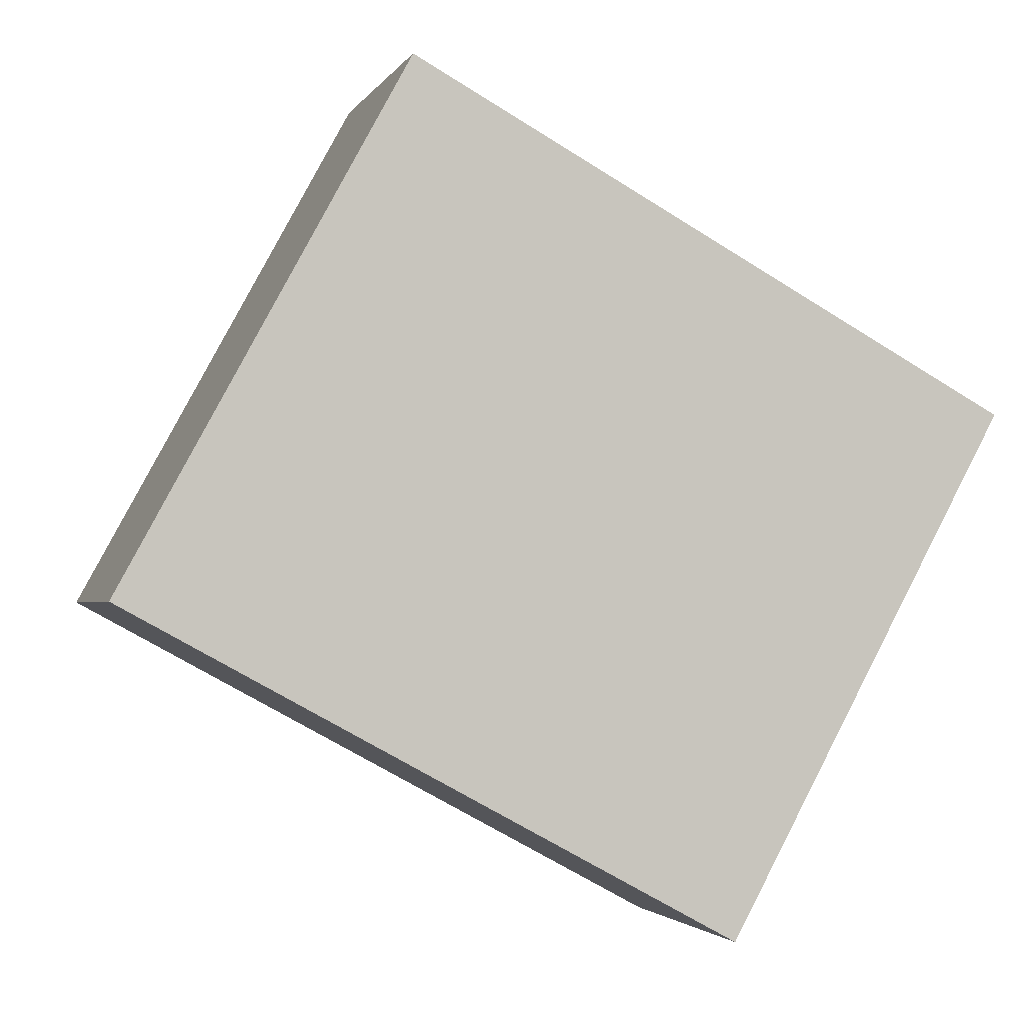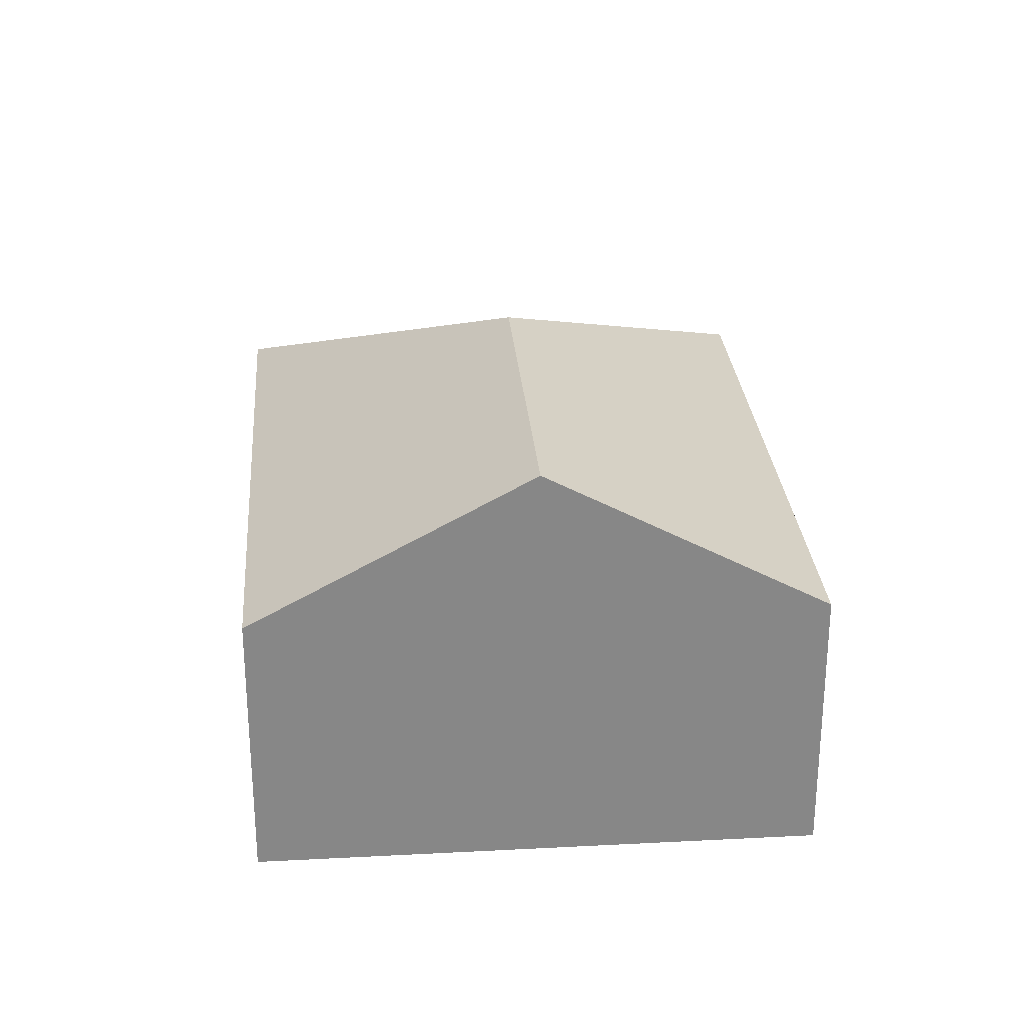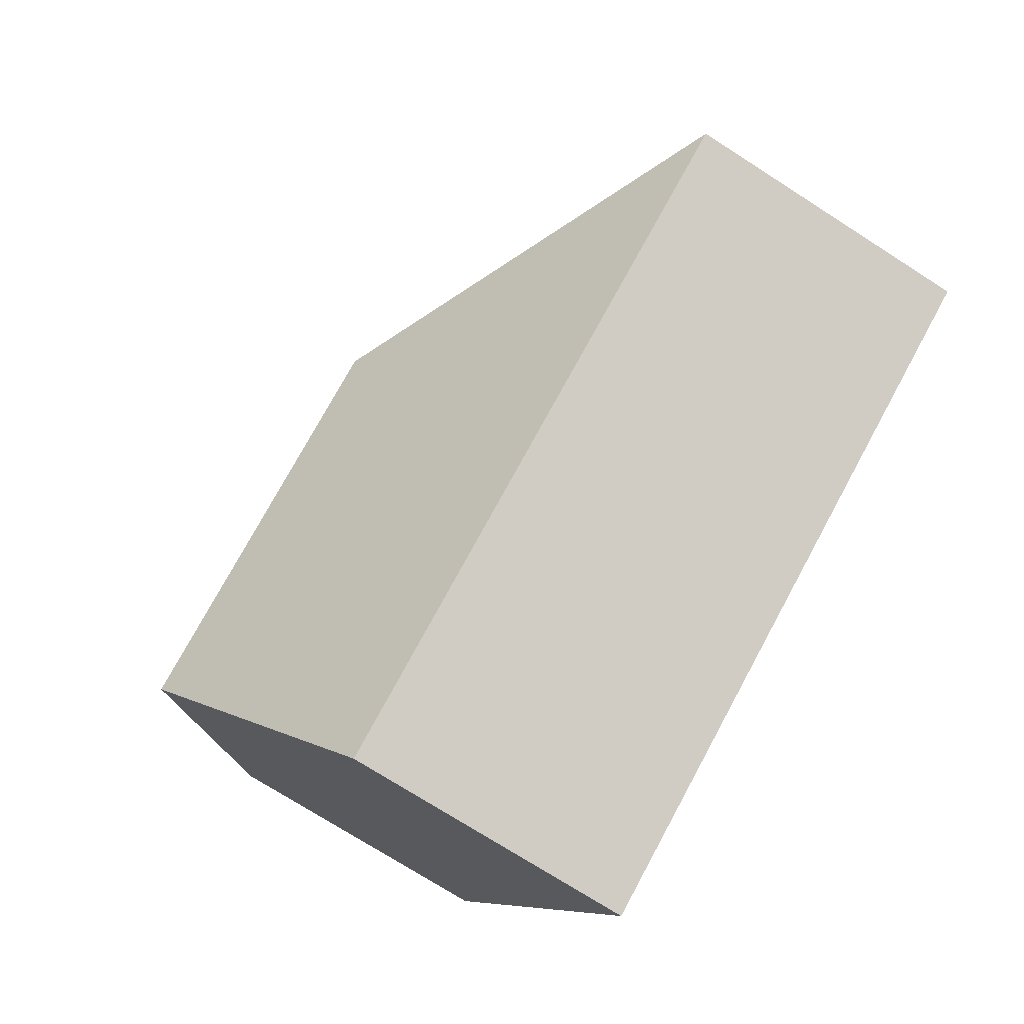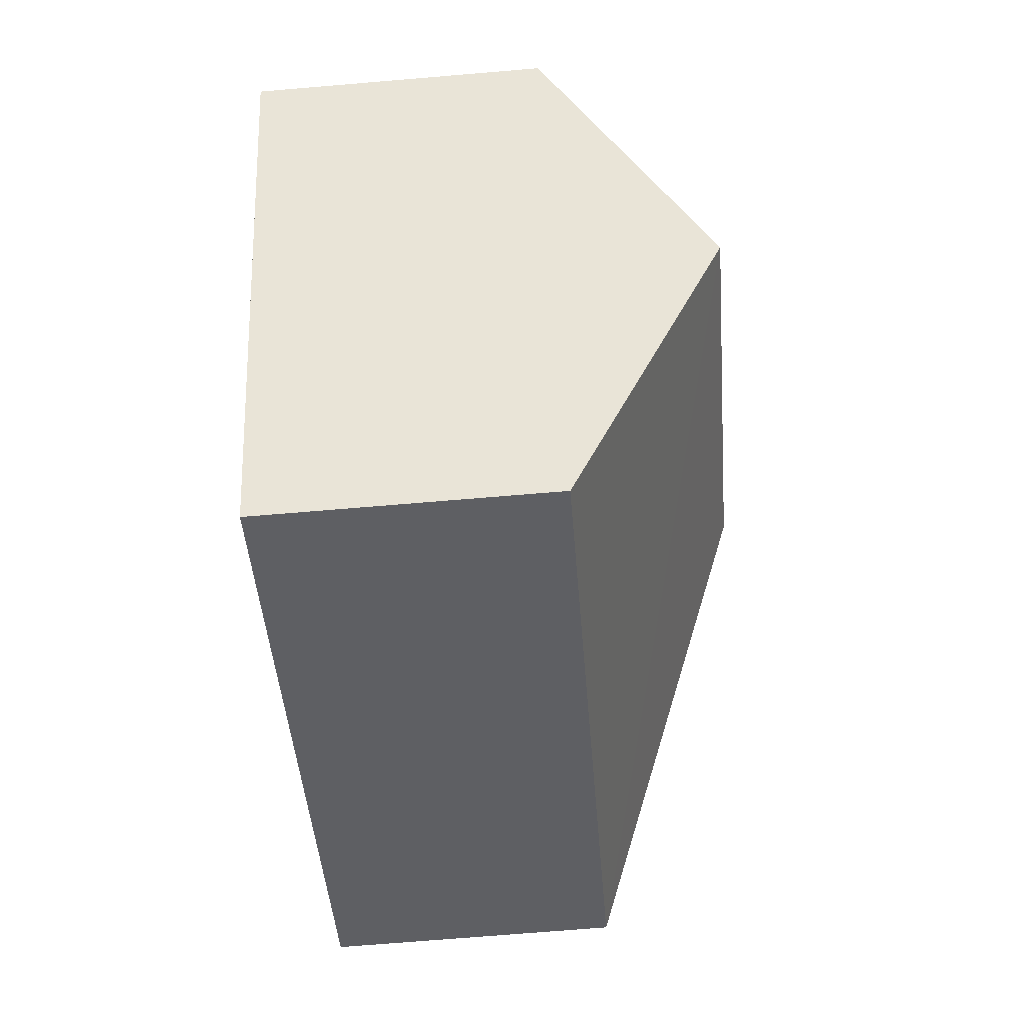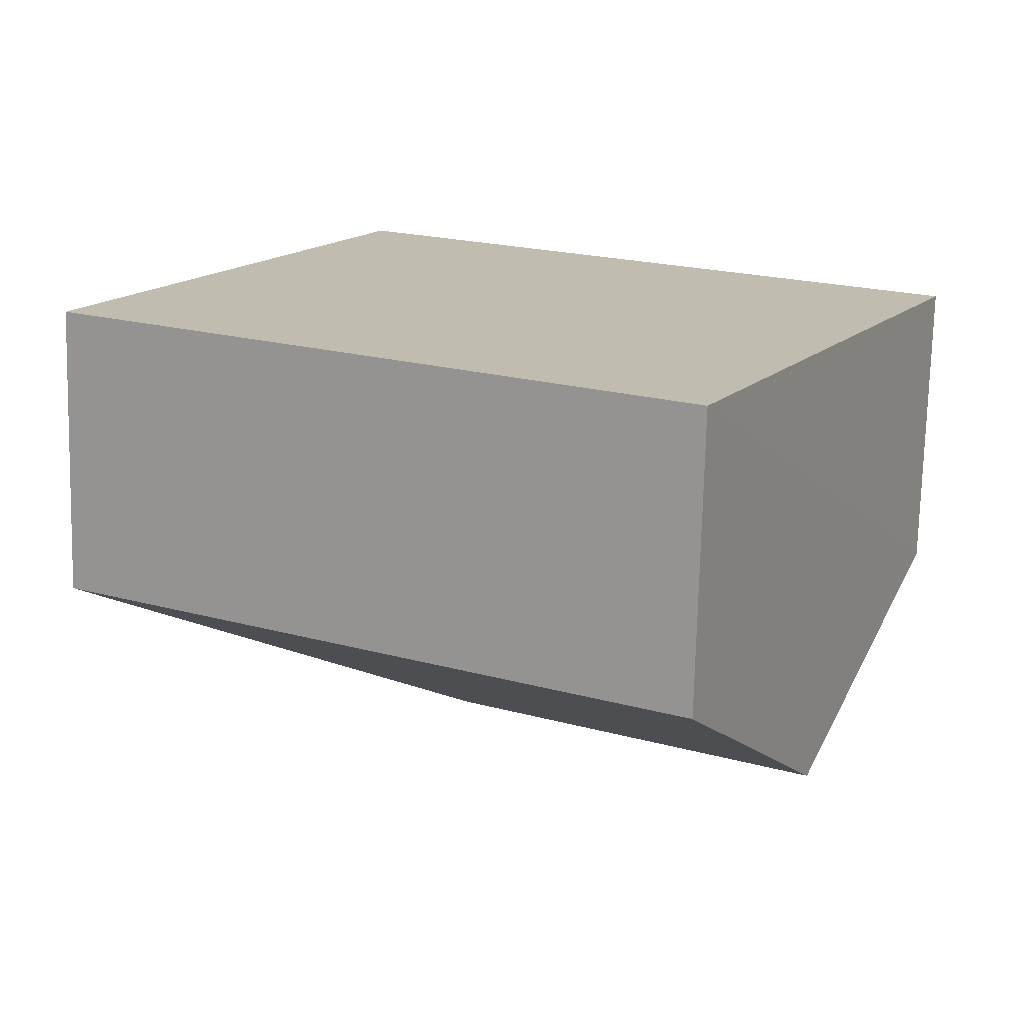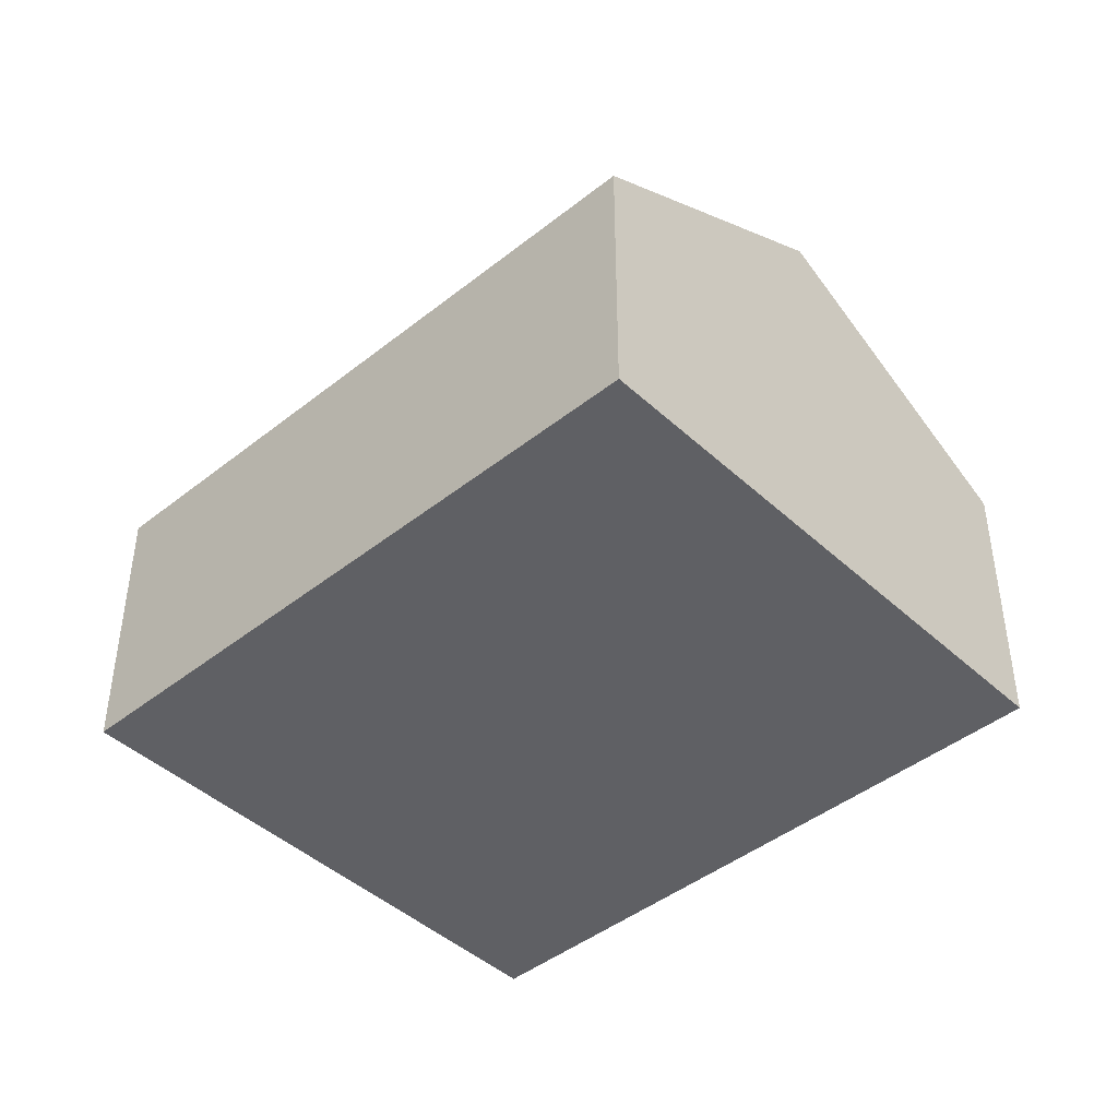
<metadata>
{"format":"obj","ext":"obj","renderer":"f3d","projection":"perspective","resolution":1024,"background":"white","views":[{"elev":-2.3,"azim":-16.1,"up":"+Z"},{"elev":27.9,"azim":114.0,"up":"+Y"},{"elev":-73.2,"azim":-122.7,"up":"+Z"},{"elev":-70.9,"azim":94.8,"up":"+Z"},{"elev":-73.8,"azim":-1.4,"up":"+Z"},{"elev":-44.0,"azim":71.5,"up":"+Y"}]}
</metadata>
<code>
v  6.138 3.643 -0.577
v  2.323 2.346 4.267
v  7.3 2.346 1.556
v  3.295 3.643 0.972
v  0 2.346 1.437e-16
v  4.977 2.346 -2.71
v  4.977 1.659e-16 -2.71
v  0 0 0
v  2.323 -2.613e-16 4.267
v  7.3 -9.528e-17 1.556
v  6.138 3.533e-17 -0.577
g defaultobject
f 1 2 3
f 2 1 4
f 4 5 2
f 5 1 6
f 1 5 4
f 7 5 6
f 5 7 8
f 8 2 5
f 2 8 9
f 9 3 2
f 3 9 10
f 1 7 6
f 7 1 3
f 7 3 11
f 11 3 10
f 7 9 8
f 9 7 11
f 9 11 10

</code>
